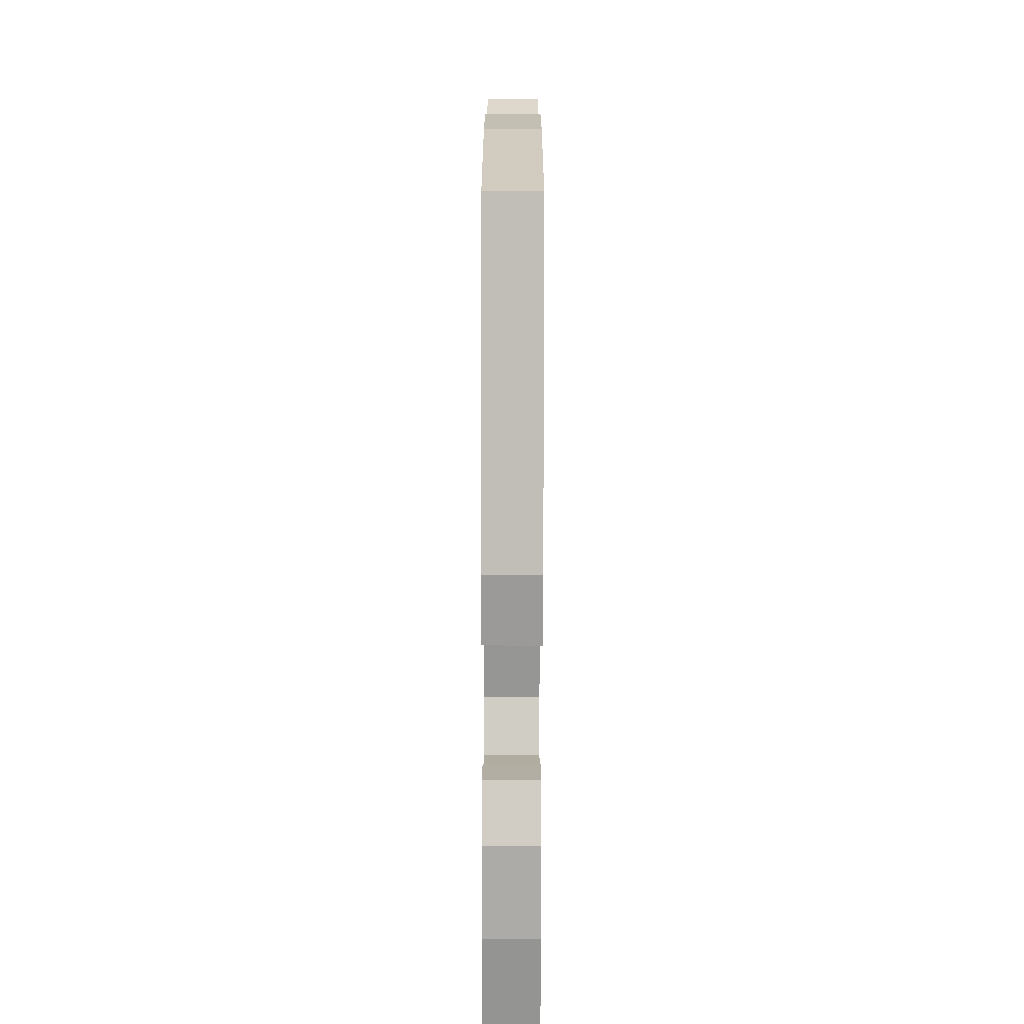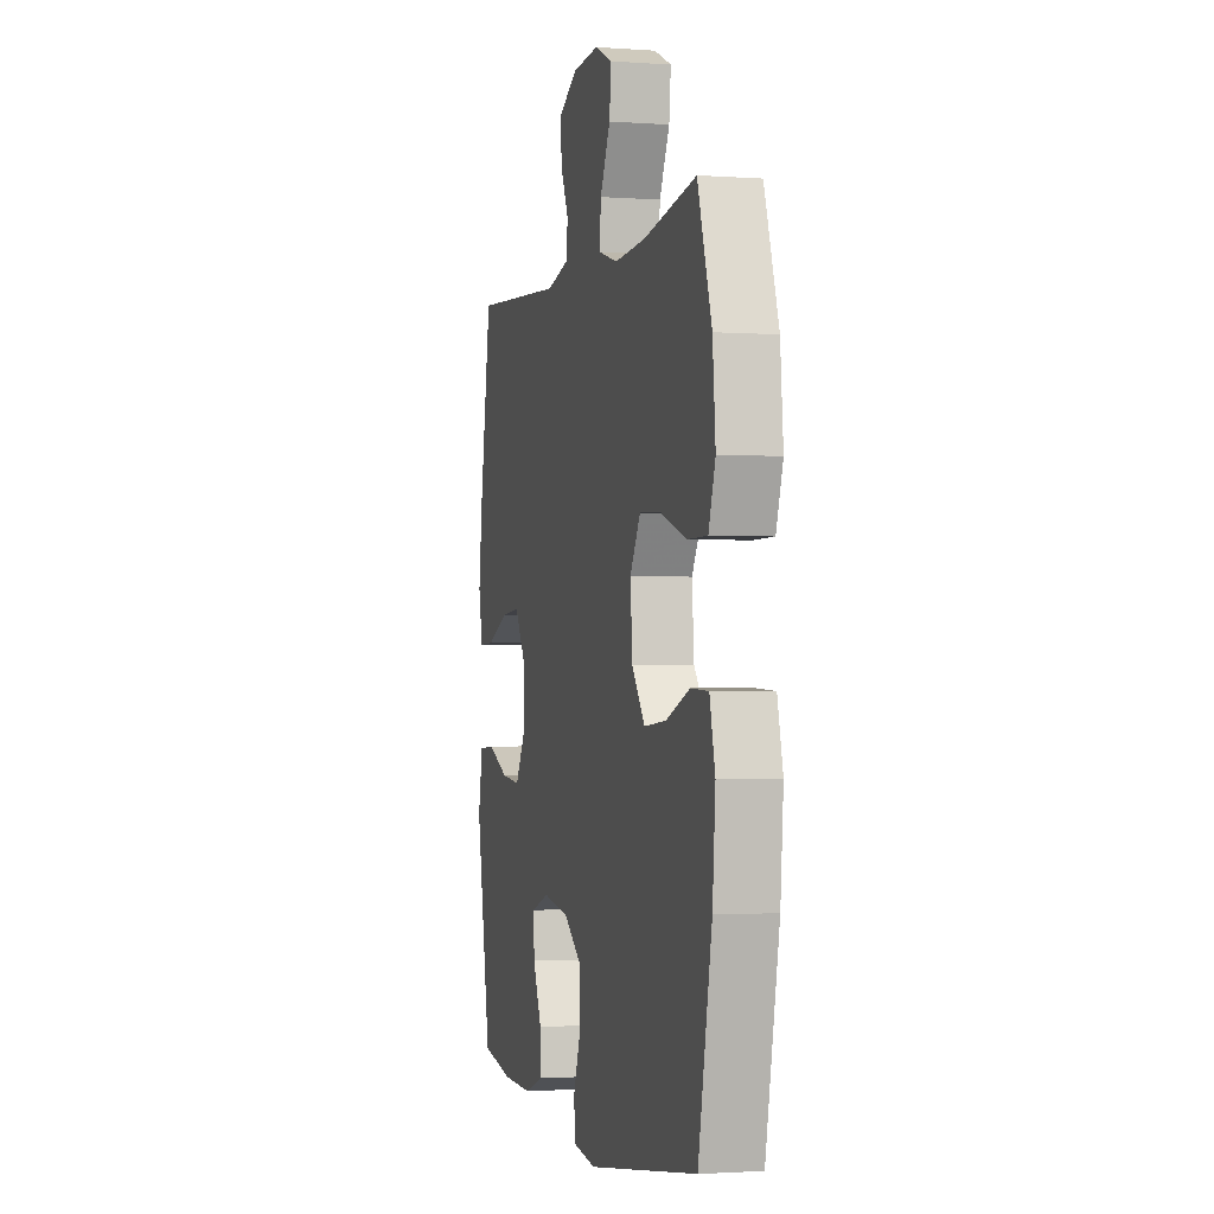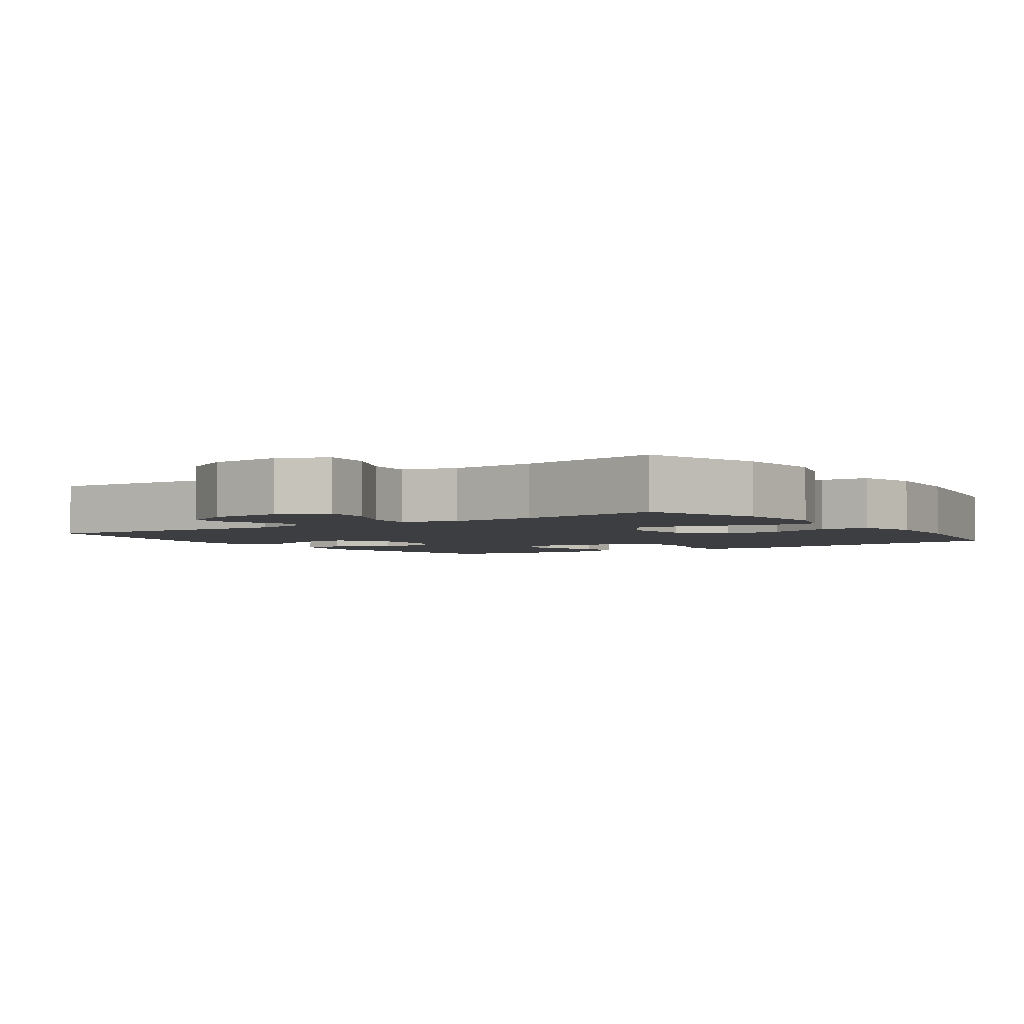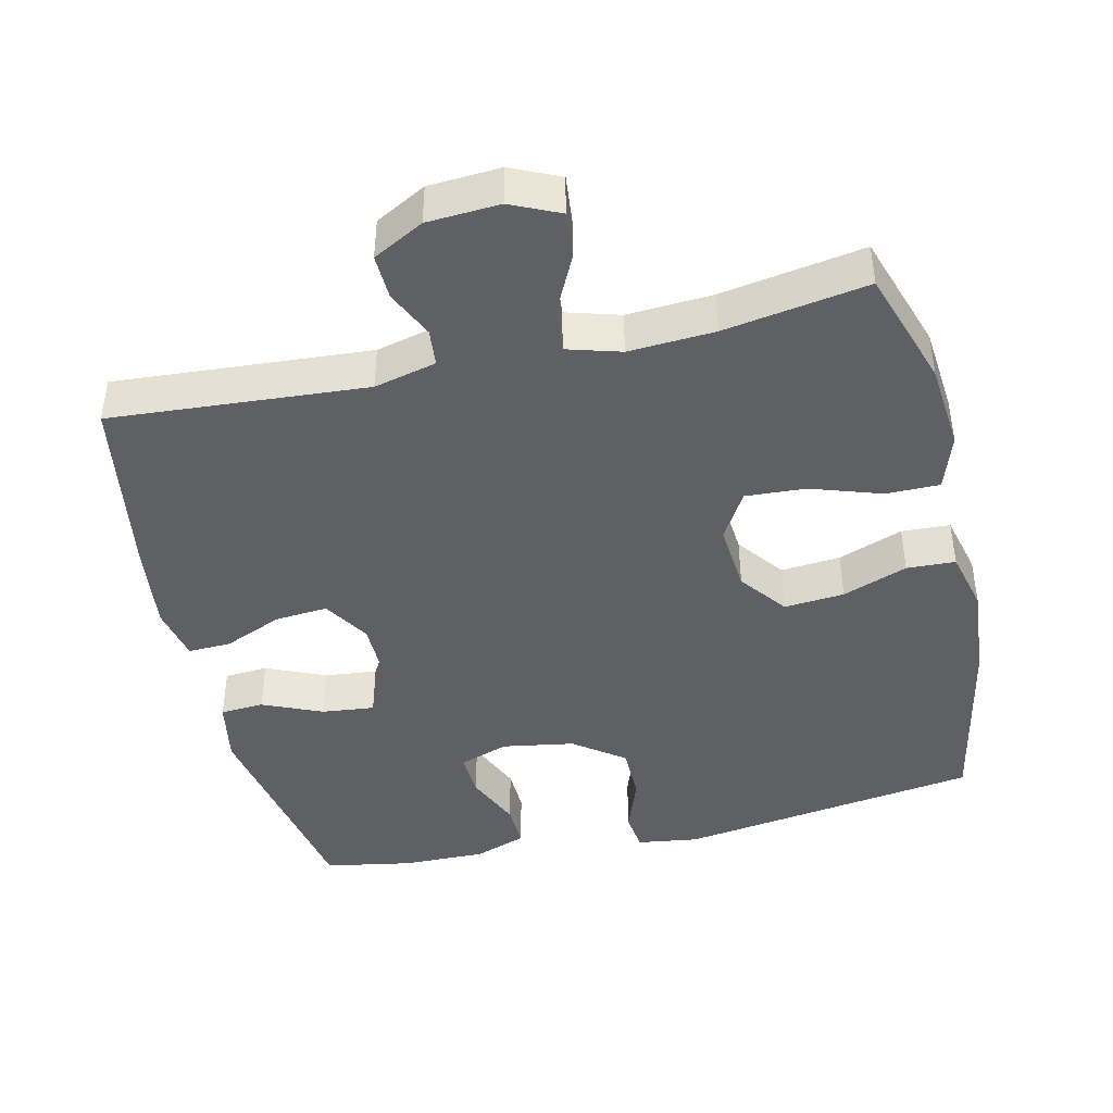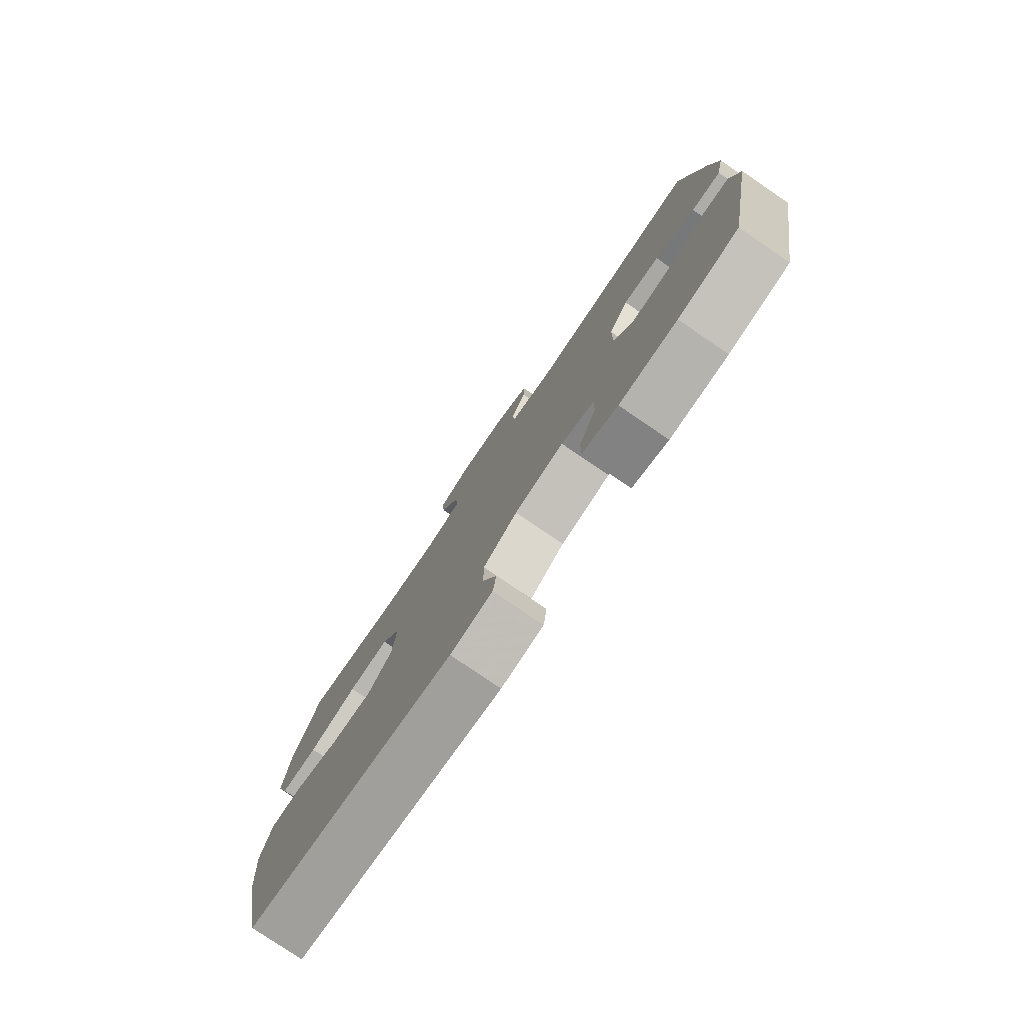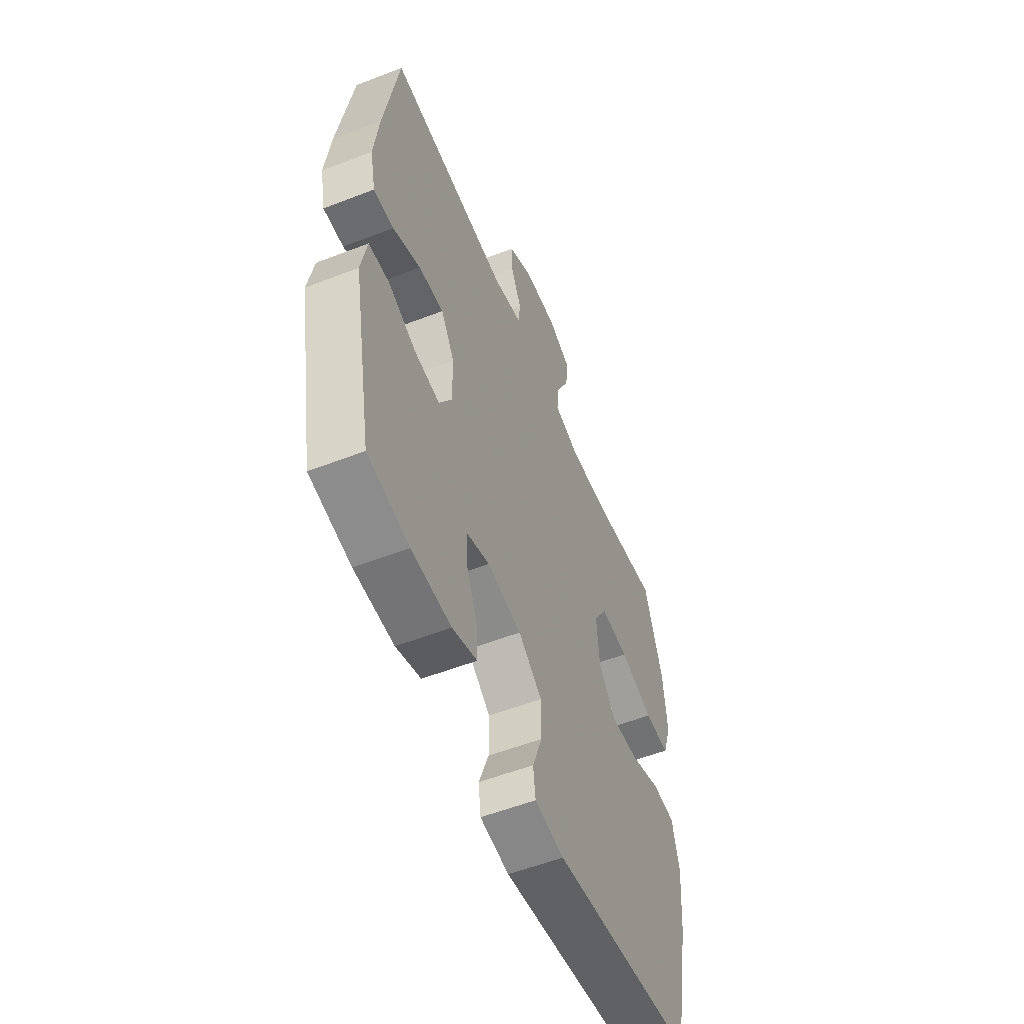
<metadata>
{"format":"obj","ext":"obj","renderer":"f3d","projection":"perspective","resolution":1024,"background":"white","views":[{"elev":-77.2,"azim":89.9,"up":"+Z"},{"elev":-1.6,"azim":75.5,"up":"+Z"},{"elev":-3.2,"azim":34.8,"up":"+Y"},{"elev":-43.2,"azim":13.1,"up":"+Y"},{"elev":-79.1,"azim":-124.2,"up":"+Z"},{"elev":-55.4,"azim":-67.8,"up":"+Z"}]}
</metadata>
<code>
v 0.5 0.07 0.5
v 0.554 0.07 0.335
v 0.565 0.07 0.213
v 0.539 0.07 0.135
v 0.464 0.07 0.135
v 0.365 0.07 0.168
v 0.281 0.07 0.173
v 0.241 0.07 0.106
v 0.249 0.07 0.009
v 0.299 0.07 -0.057
v 0.383 0.07 -0.05
v 0.474 0.07 -0.016
v 0.542 0.07 -0.019
v 0.563 0.07 -0.105
v 0.552 0.07 -0.238
v 0.5 0.07 -0.5
v 0.077 0.07 -0.563
v -0.009 0.07 -0.551
v -0.016 0.07 -0.496
v 0.013 0.07 -0.416
v 0.013 0.07 -0.339
v -0.057 0.07 -0.287
v -0.158 0.07 -0.27
v -0.227 0.07 -0.294
v -0.224 0.07 -0.357
v -0.19 0.07 -0.435
v -0.188 0.07 -0.498
v -0.261 0.07 -0.524
v -0.378 0.07 -0.522
v -0.5 0.07 -0.5
v -0.558 0.07 -0.189
v -0.541 0.07 -0.099
v -0.48 0.07 -0.095
v -0.397 0.07 -0.131
v -0.323 0.07 -0.139
v -0.285 0.07 -0.075
v -0.286 0.07 0.02
v -0.326 0.07 0.085
v -0.4 0.07 0.079
v -0.482 0.07 0.044
v -0.542 0.07 0.042
v -0.558 0.07 0.119
v -0.543 0.07 0.24
v -0.5 0.07 0.5
v -0.142 0.07 0.474
v -0.055 0.07 0.495
v -0.05 0.07 0.547
v -0.081 0.07 0.614
v -0.083 0.07 0.677
v -0.012 0.07 0.715
v 0.089 0.07 0.721
v 0.157 0.07 0.69
v 0.15 0.07 0.623
v 0.111 0.07 0.544
v 0.105 0.07 0.482
v 0.18 0.07 0.46
v 0.3 0.07 0.467
v 0.5 0 0.5
v 0.554 0 0.335
v 0.565 0 0.213
v 0.539 0 0.135
v 0.464 0 0.135
v 0.365 0 0.168
v 0.281 0 0.173
v 0.241 0 0.106
v 0.249 0 0.009
v 0.299 0 -0.057
v 0.383 0 -0.05
v 0.474 0 -0.016
v 0.542 0 -0.019
v 0.563 0 -0.105
v 0.552 0 -0.238
v 0.5 0 -0.5
v 0.077 0 -0.563
v -0.009 0 -0.551
v -0.016 0 -0.496
v 0.013 0 -0.416
v 0.013 0 -0.339
v -0.057 0 -0.287
v -0.158 0 -0.27
v -0.227 0 -0.294
v -0.224 0 -0.357
v -0.19 0 -0.435
v -0.188 0 -0.498
v -0.261 0 -0.524
v -0.378 0 -0.522
v -0.5 0 -0.5
v -0.558 0 -0.189
v -0.541 0 -0.099
v -0.48 0 -0.095
v -0.397 0 -0.131
v -0.323 0 -0.139
v -0.285 0 -0.075
v -0.286 0 0.02
v -0.326 0 0.085
v -0.4 0 0.079
v -0.482 0 0.044
v -0.542 0 0.042
v -0.558 0 0.119
v -0.543 0 0.24
v -0.5 0 0.5
v -0.142 0 0.474
v -0.055 0 0.495
v -0.05 0 0.547
v -0.081 0 0.614
v -0.083 0 0.677
v -0.012 0 0.715
v 0.089 0 0.721
v 0.157 0 0.69
v 0.15 0 0.623
v 0.111 0 0.544
v 0.105 0 0.482
v 0.18 0 0.46
v 0.3 0 0.467
f 51 52 53 54
f 51 54 55
f 50 51 55
f 47 48 49 50
f 46 47 50 55
f 45 46 55 56
f 43 44 45
f 42 43 45 56
f 39 40 41 42
f 38 39 42 56
f 31 32 33 34
f 31 34 35
f 30 31 35
f 29 30 35 36
f 25 26 27 28
f 24 25 28 29
f 17 18 19 20
f 17 20 21
f 16 17 21
f 15 16 21 22
f 11 12 13 14
f 10 11 14 15
f 3 4 5 6
f 3 6 7
f 57 1 2 3
f 57 3 7
f 37 38 56 57
f 36 37 57 7
f 24 29 36
f 23 24 36 7
f 10 15 22 23
f 9 10 23
f 8 9 23
f 7 8 23
f 111 110 109 108
f 112 111 108
f 112 108 107
f 107 106 105 104
f 112 107 104 103
f 113 112 103 102
f 102 101 100
f 113 102 100 99
f 99 98 97 96
f 113 99 96 95
f 91 90 89 88
f 92 91 88
f 92 88 87
f 93 92 87 86
f 85 84 83 82
f 86 85 82 81
f 77 76 75 74
f 78 77 74
f 78 74 73
f 79 78 73 72
f 71 70 69 68
f 72 71 68 67
f 63 62 61 60
f 64 63 60
f 60 59 58 114
f 64 60 114
f 114 113 95 94
f 64 114 94 93
f 93 86 81
f 64 93 81 80
f 80 79 72 67
f 80 67 66
f 80 66 65
f 80 65 64
f 1 58 59 2
f 2 59 60 3
f 3 60 61 4
f 4 61 62 5
f 5 62 63 6
f 6 63 64 7
f 7 64 65 8
f 8 65 66 9
f 9 66 67 10
f 10 67 68 11
f 11 68 69 12
f 12 69 70 13
f 13 70 71 14
f 14 71 72 15
f 15 72 73 16
f 16 73 74 17
f 17 74 75 18
f 18 75 76 19
f 19 76 77 20
f 20 77 78 21
f 21 78 79 22
f 22 79 80 23
f 23 80 81 24
f 24 81 82 25
f 25 82 83 26
f 26 83 84 27
f 27 84 85 28
f 28 85 86 29
f 29 86 87 30
f 30 87 88 31
f 31 88 89 32
f 32 89 90 33
f 33 90 91 34
f 34 91 92 35
f 35 92 93 36
f 36 93 94 37
f 37 94 95 38
f 38 95 96 39
f 39 96 97 40
f 40 97 98 41
f 41 98 99 42
f 42 99 100 43
f 43 100 101 44
f 44 101 102 45
f 45 102 103 46
f 46 103 104 47
f 47 104 105 48
f 48 105 106 49
f 49 106 107 50
f 50 107 108 51
f 51 108 109 52
f 52 109 110 53
f 53 110 111 54
f 54 111 112 55
f 55 112 113 56
f 56 113 114 57
f 57 114 58 1

</code>
